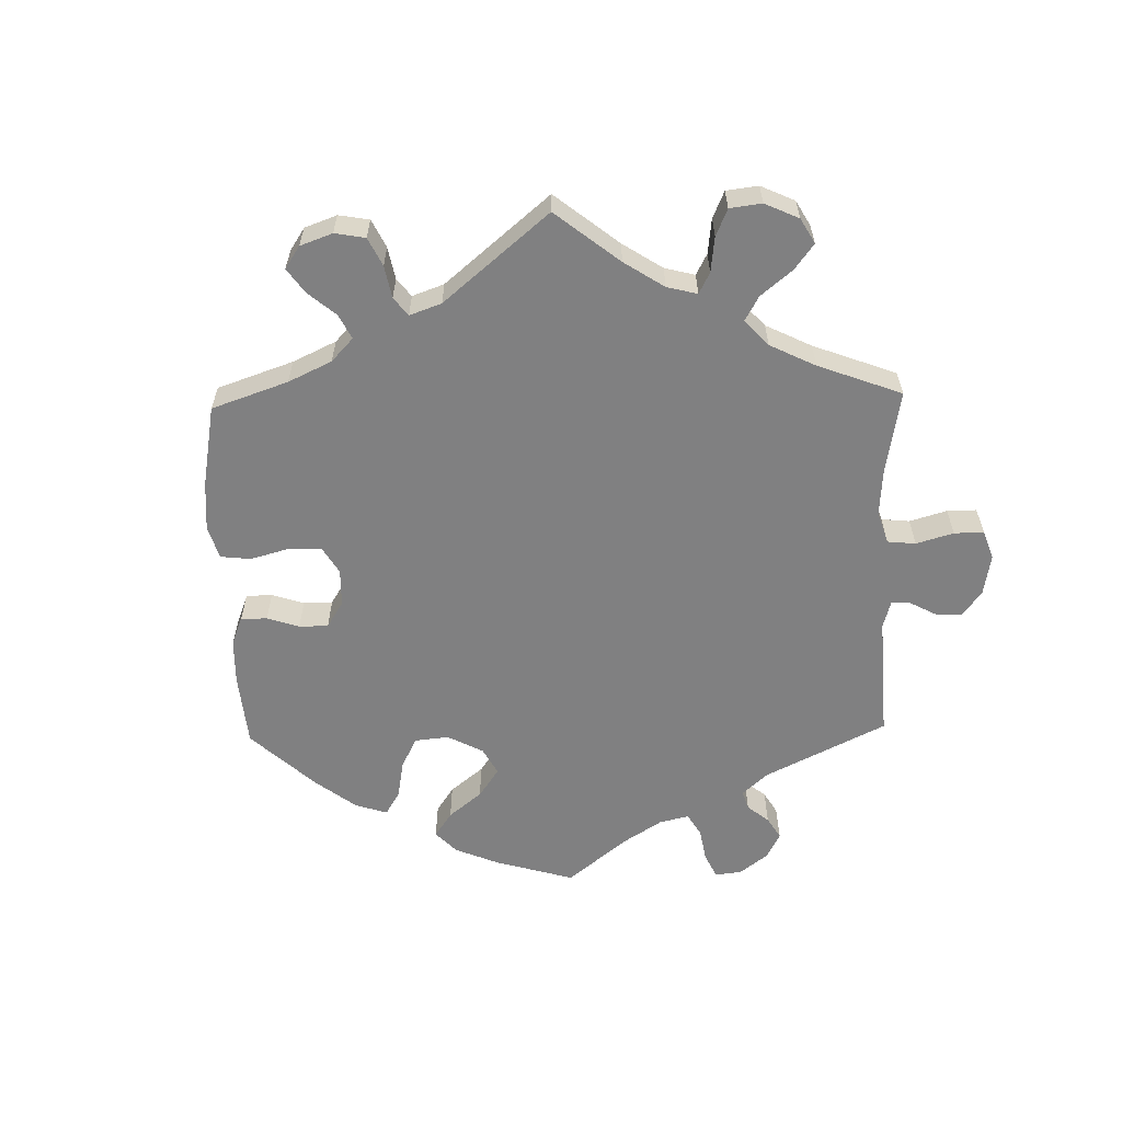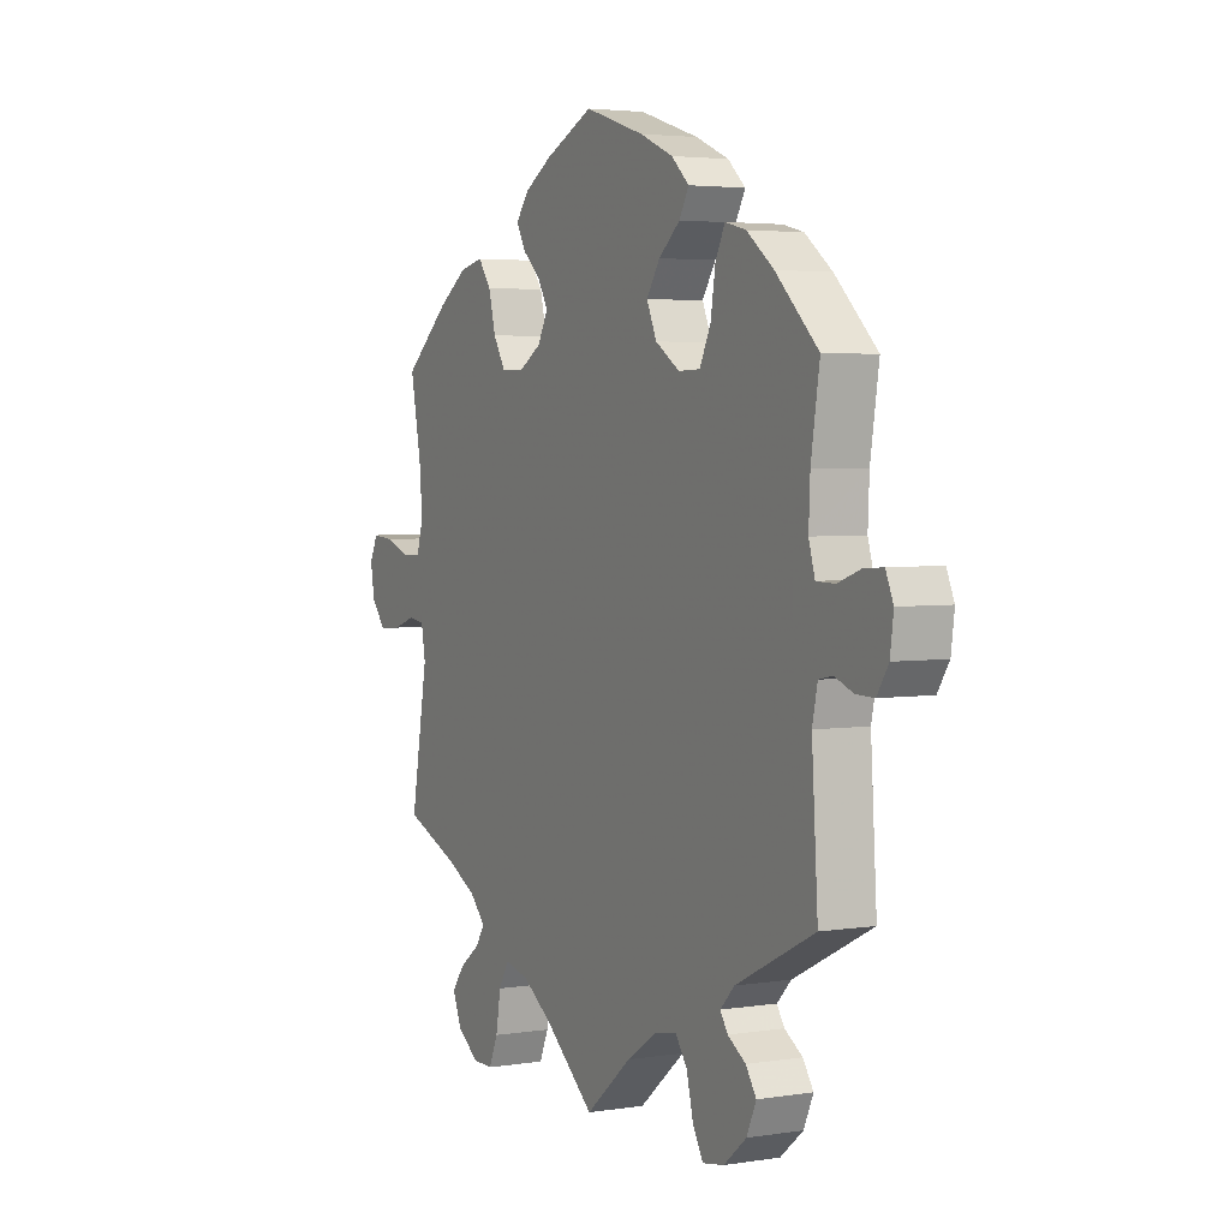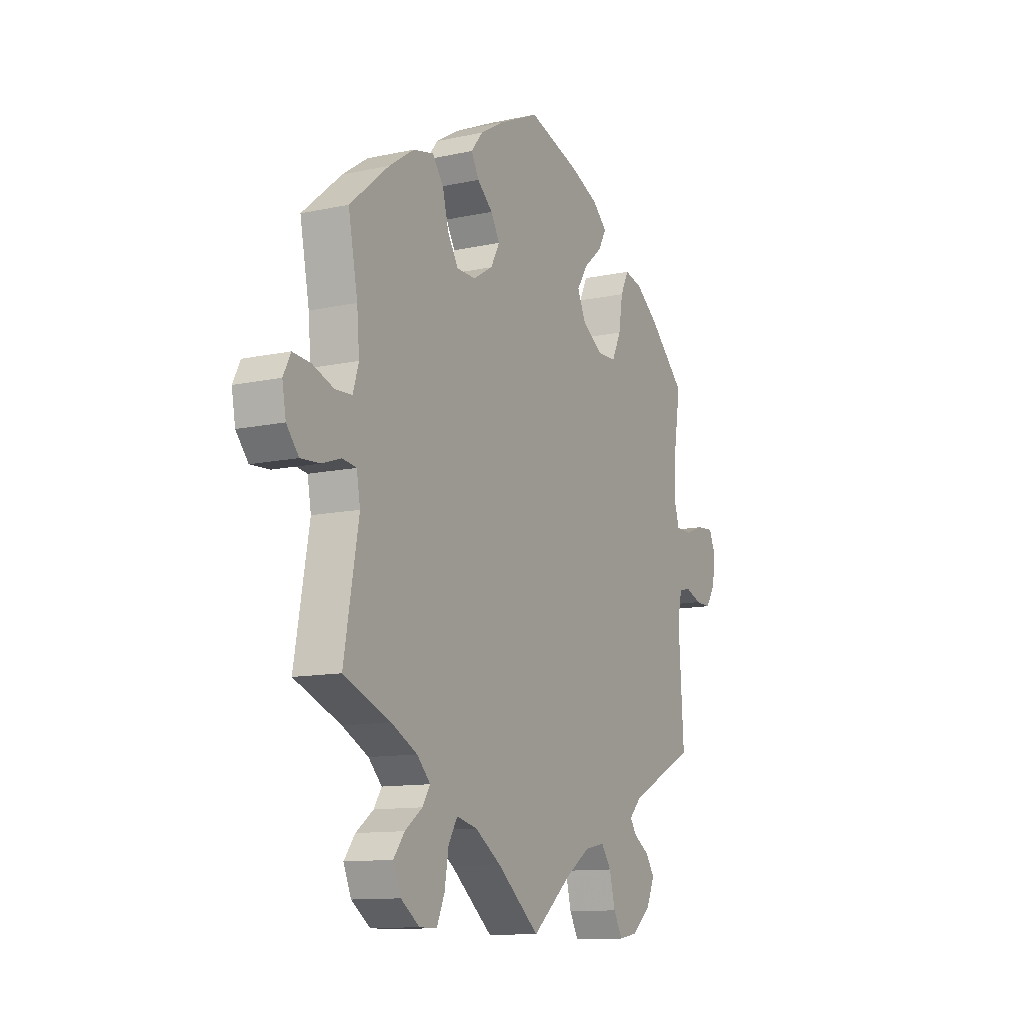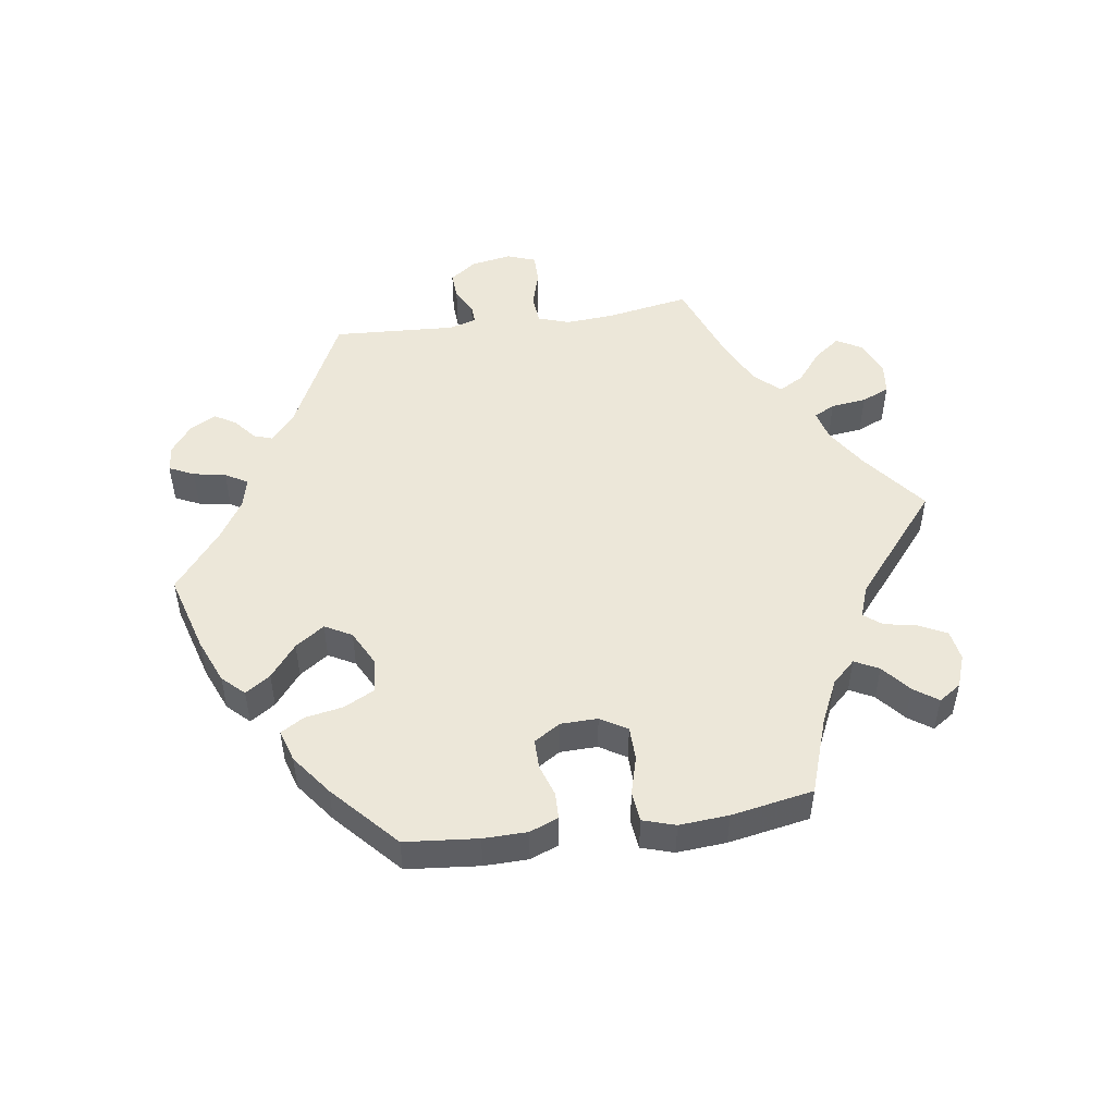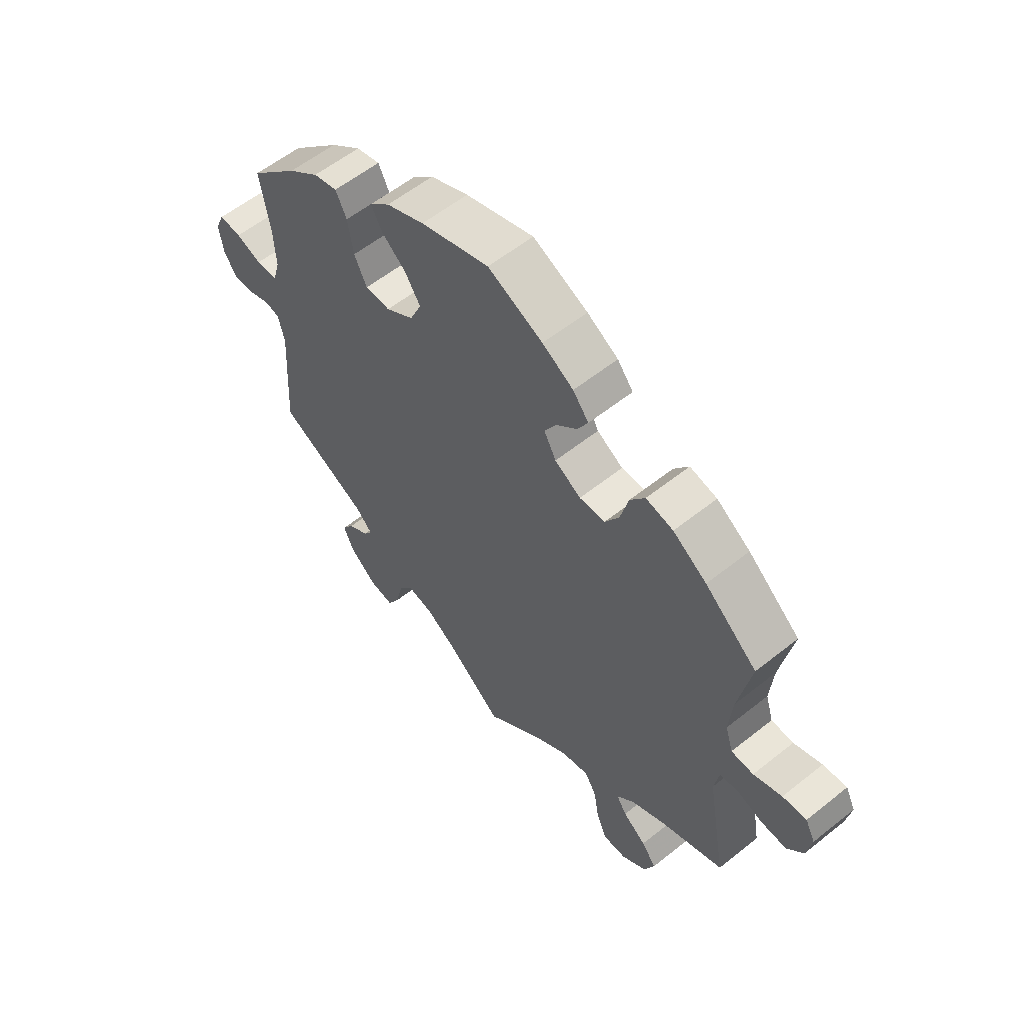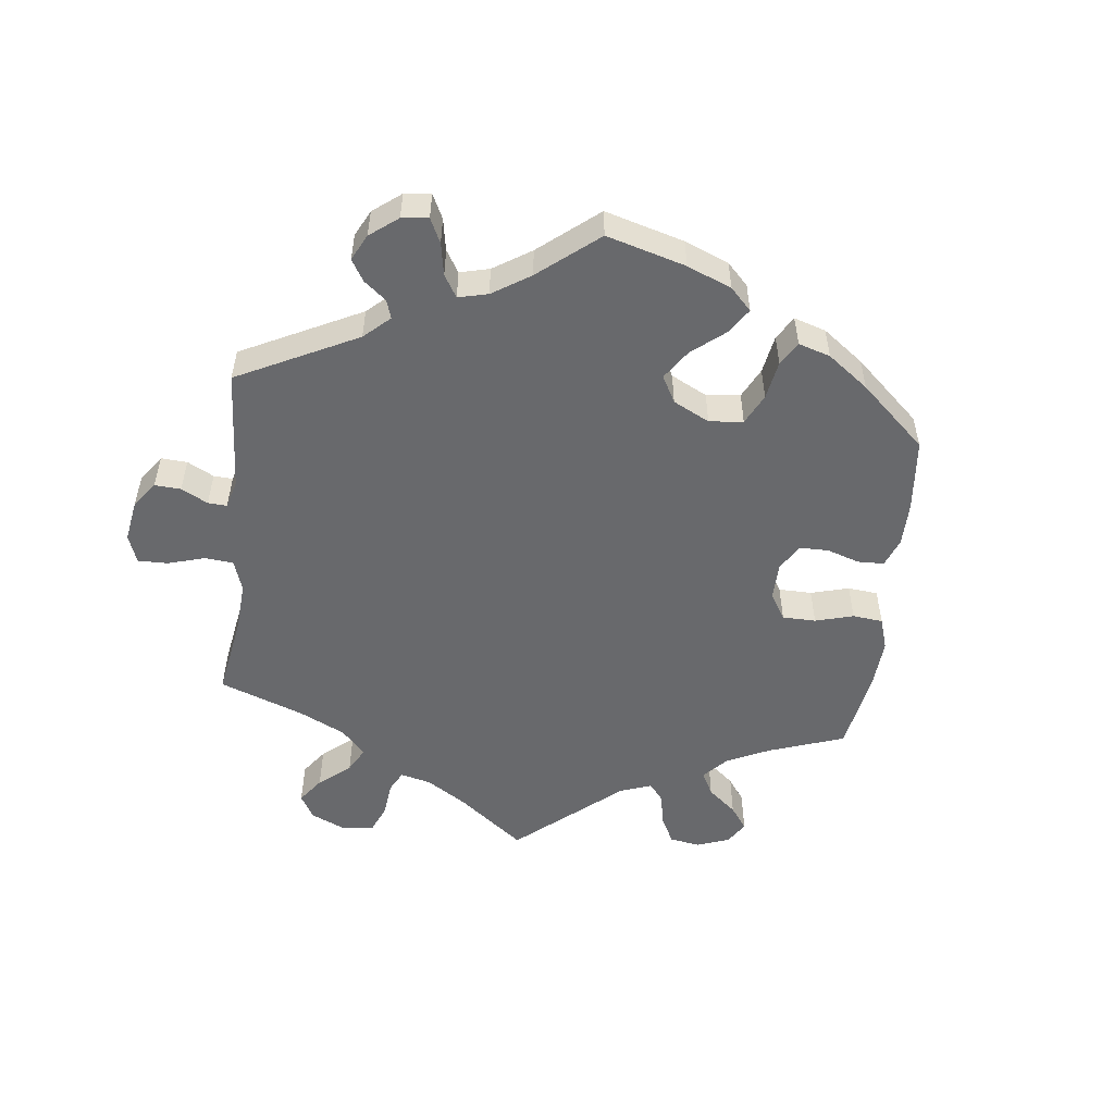
<metadata>
{"format":"obj","ext":"obj","renderer":"f3d","projection":"perspective","resolution":1024,"background":"white","views":[{"elev":-60.2,"azim":121.4,"up":"+Y"},{"elev":3.6,"azim":-117.7,"up":"+Z"},{"elev":-11.7,"azim":117.6,"up":"+Z"},{"elev":50.0,"azim":21.6,"up":"+Y"},{"elev":57.9,"azim":50.4,"up":"+Z"},{"elev":-52.8,"azim":-66.6,"up":"+Y"}]}
</metadata>
<code>
v -0.488 0.07 -0.087
v -0.499 0.07 -0.036
v -0.528 0.07 -0.03
v -0.567 0.07 -0.045
v -0.605 0.07 -0.046
v -0.629 0.07 -0.009
v -0.636 0.07 0.044
v -0.62 0.07 0.081
v -0.579 0.07 0.078
v -0.532 0.07 0.061
v -0.493 0.07 0.062
v -0.48 0.07 0.106
v -0.483 0.07 0.174
v -0.501 0.07 0.288
v -0.412 0.07 0.374
v -0.355 0.07 0.418
v -0.311 0.07 0.429
v -0.291 0.07 0.388
v -0.281 0.07 0.325
v -0.258 0.07 0.277
v -0.212 0.07 0.276
v -0.161 0.07 0.309
v -0.14 0.07 0.356
v -0.168 0.07 0.399
v -0.213 0.07 0.437
v -0.233 0.07 0.473
v -0.196 0.07 0.507
v -0.126 0.07 0.537
v 0 0.07 0.577
v 0.101 0.07 0.531
v 0.158 0.07 0.497
v 0.187 0.07 0.461
v 0.168 0.07 0.426
v 0.13 0.07 0.392
v 0.108 0.07 0.354
v 0.13 0.07 0.313
v 0.178 0.07 0.284
v 0.225 0.07 0.285
v 0.251 0.07 0.328
v 0.266 0.07 0.386
v 0.293 0.07 0.423
v 0.343 0.07 0.412
v 0.405 0.07 0.37
v 0.501 0.07 0.289
v 0.478 0.07 0.17
v 0.472 0.07 0.098
v 0.486 0.07 0.052
v 0.527 0.07 0.05
v 0.579 0.07 0.069
v 0.623 0.07 0.073
v 0.641 0.07 0.037
v 0.632 0.07 -0.014
v 0.602 0.07 -0.05
v 0.555 0.07 -0.047
v 0.508 0.07 -0.031
v 0.474 0.07 -0.036
v 0.465 0.07 -0.086
v 0.501 0.07 -0.289
v 0.386 0.07 -0.335
v 0.322 0.07 -0.368
v 0.289 0.07 -0.402
v 0.308 0.07 -0.432
v 0.351 0.07 -0.464
v 0.378 0.07 -0.5
v 0.359 0.07 -0.545
v 0.313 0.07 -0.578
v 0.27 0.07 -0.578
v 0.251 0.07 -0.534
v 0.241 0.07 -0.474
v 0.219 0.07 -0.437
v 0.168 0.07 -0.449
v 0.104 0.07 -0.492
v 0 0.07 -0.578
v -0.097 0.07 -0.497
v -0.158 0.07 -0.456
v -0.207 0.07 -0.446
v -0.232 0.07 -0.481
v -0.246 0.07 -0.538
v -0.268 0.07 -0.577
v -0.313 0.07 -0.569
v -0.361 0.07 -0.529
v -0.381 0.07 -0.484
v -0.359 0.07 -0.451
v -0.321 0.07 -0.427
v -0.305 0.07 -0.403
v -0.335 0.07 -0.372
v -0.501 0.07 -0.289
v -0.488 0 -0.087
v -0.499 0 -0.036
v -0.528 0 -0.03
v -0.567 0 -0.045
v -0.605 0 -0.046
v -0.629 0 -0.009
v -0.636 0 0.044
v -0.62 0 0.081
v -0.579 0 0.078
v -0.532 0 0.061
v -0.493 0 0.062
v -0.48 0 0.106
v -0.483 0 0.174
v -0.501 0 0.288
v -0.412 0 0.374
v -0.355 0 0.418
v -0.311 0 0.429
v -0.291 0 0.388
v -0.281 0 0.325
v -0.258 0 0.277
v -0.212 0 0.276
v -0.161 0 0.309
v -0.14 0 0.356
v -0.168 0 0.399
v -0.213 0 0.437
v -0.233 0 0.473
v -0.196 0 0.507
v -0.126 0 0.537
v 0 0 0.577
v 0.101 0 0.531
v 0.158 0 0.497
v 0.187 0 0.461
v 0.168 0 0.426
v 0.13 0 0.392
v 0.108 0 0.354
v 0.13 0 0.313
v 0.178 0 0.284
v 0.225 0 0.285
v 0.251 0 0.328
v 0.266 0 0.386
v 0.293 0 0.423
v 0.343 0 0.412
v 0.405 0 0.37
v 0.501 0 0.289
v 0.478 0 0.17
v 0.472 0 0.098
v 0.486 0 0.052
v 0.527 0 0.05
v 0.579 0 0.069
v 0.623 0 0.073
v 0.641 0 0.037
v 0.632 0 -0.014
v 0.602 0 -0.05
v 0.555 0 -0.047
v 0.508 0 -0.031
v 0.474 0 -0.036
v 0.465 0 -0.086
v 0.501 0 -0.289
v 0.386 0 -0.335
v 0.322 0 -0.368
v 0.289 0 -0.402
v 0.308 0 -0.432
v 0.351 0 -0.464
v 0.378 0 -0.5
v 0.359 0 -0.545
v 0.313 0 -0.578
v 0.27 0 -0.578
v 0.251 0 -0.534
v 0.241 0 -0.474
v 0.219 0 -0.437
v 0.168 0 -0.449
v 0.104 0 -0.492
v 0 0 -0.578
v -0.097 0 -0.497
v -0.158 0 -0.456
v -0.207 0 -0.446
v -0.232 0 -0.481
v -0.246 0 -0.538
v -0.268 0 -0.577
v -0.313 0 -0.569
v -0.361 0 -0.529
v -0.381 0 -0.484
v -0.359 0 -0.451
v -0.321 0 -0.427
v -0.305 0 -0.403
v -0.335 0 -0.372
v -0.501 0 -0.289
f 86 87 1
f 85 86 1 2
f 81 82 83 84
f 81 84 85
f 80 81 85
f 77 78 79 80
f 76 77 80 85
f 75 76 85 2
f 72 73 74
f 71 72 74 75
f 70 71 75 2
f 66 67 68 69
f 66 69 70
f 65 66 70
f 62 63 64 65
f 61 62 65 70
f 60 61 70 2
f 57 58 59
f 56 57 59 60
f 52 53 54 55
f 50 51 52 55
f 48 49 50 55
f 47 48 55 56
f 46 47 56 60
f 42 43 44 45
f 39 40 41 42
f 38 39 42 45
f 37 38 45 46
f 31 32 33 34
f 31 34 35
f 30 31 35
f 29 30 35
f 28 29 35
f 27 28 35 36
f 24 25 26 27
f 23 24 27 36
f 16 17 18 19
f 16 19 20
f 13 14 15 16
f 12 13 16 20
f 11 12 20 21
f 7 8 9 10
f 7 10 11
f 6 7 11
f 3 4 5 6
f 2 3 6 11
f 22 23 36 37
f 22 37 46 60
f 21 22 60
f 2 11 21 60
f 88 174 173
f 89 88 173 172
f 171 170 169 168
f 172 171 168
f 172 168 167
f 167 166 165 164
f 172 167 164 163
f 89 172 163 162
f 161 160 159
f 162 161 159 158
f 89 162 158 157
f 156 155 154 153
f 157 156 153
f 157 153 152
f 152 151 150 149
f 157 152 149 148
f 89 157 148 147
f 146 145 144
f 147 146 144 143
f 142 141 140 139
f 142 139 138 137
f 142 137 136 135
f 143 142 135 134
f 147 143 134 133
f 132 131 130 129
f 129 128 127 126
f 132 129 126 125
f 133 132 125 124
f 121 120 119 118
f 122 121 118
f 122 118 117
f 122 117 116
f 122 116 115
f 123 122 115 114
f 114 113 112 111
f 123 114 111 110
f 106 105 104 103
f 107 106 103
f 103 102 101 100
f 107 103 100 99
f 108 107 99 98
f 97 96 95 94
f 98 97 94
f 98 94 93
f 93 92 91 90
f 98 93 90 89
f 124 123 110 109
f 147 133 124 109
f 147 109 108
f 147 108 98 89
f 1 88 89 2
f 2 89 90 3
f 3 90 91 4
f 4 91 92 5
f 5 92 93 6
f 6 93 94 7
f 7 94 95 8
f 8 95 96 9
f 9 96 97 10
f 10 97 98 11
f 11 98 99 12
f 12 99 100 13
f 13 100 101 14
f 14 101 102 15
f 15 102 103 16
f 16 103 104 17
f 17 104 105 18
f 18 105 106 19
f 19 106 107 20
f 20 107 108 21
f 21 108 109 22
f 22 109 110 23
f 23 110 111 24
f 24 111 112 25
f 25 112 113 26
f 26 113 114 27
f 27 114 115 28
f 28 115 116 29
f 29 116 117 30
f 30 117 118 31
f 31 118 119 32
f 32 119 120 33
f 33 120 121 34
f 34 121 122 35
f 35 122 123 36
f 36 123 124 37
f 37 124 125 38
f 38 125 126 39
f 39 126 127 40
f 40 127 128 41
f 41 128 129 42
f 42 129 130 43
f 43 130 131 44
f 44 131 132 45
f 45 132 133 46
f 46 133 134 47
f 47 134 135 48
f 48 135 136 49
f 49 136 137 50
f 50 137 138 51
f 51 138 139 52
f 52 139 140 53
f 53 140 141 54
f 54 141 142 55
f 55 142 143 56
f 56 143 144 57
f 57 144 145 58
f 58 145 146 59
f 59 146 147 60
f 60 147 148 61
f 61 148 149 62
f 62 149 150 63
f 63 150 151 64
f 64 151 152 65
f 65 152 153 66
f 66 153 154 67
f 67 154 155 68
f 68 155 156 69
f 69 156 157 70
f 70 157 158 71
f 71 158 159 72
f 72 159 160 73
f 73 160 161 74
f 74 161 162 75
f 75 162 163 76
f 76 163 164 77
f 77 164 165 78
f 78 165 166 79
f 79 166 167 80
f 80 167 168 81
f 81 168 169 82
f 82 169 170 83
f 83 170 171 84
f 84 171 172 85
f 85 172 173 86
f 86 173 174 87
f 87 174 88 1

</code>
